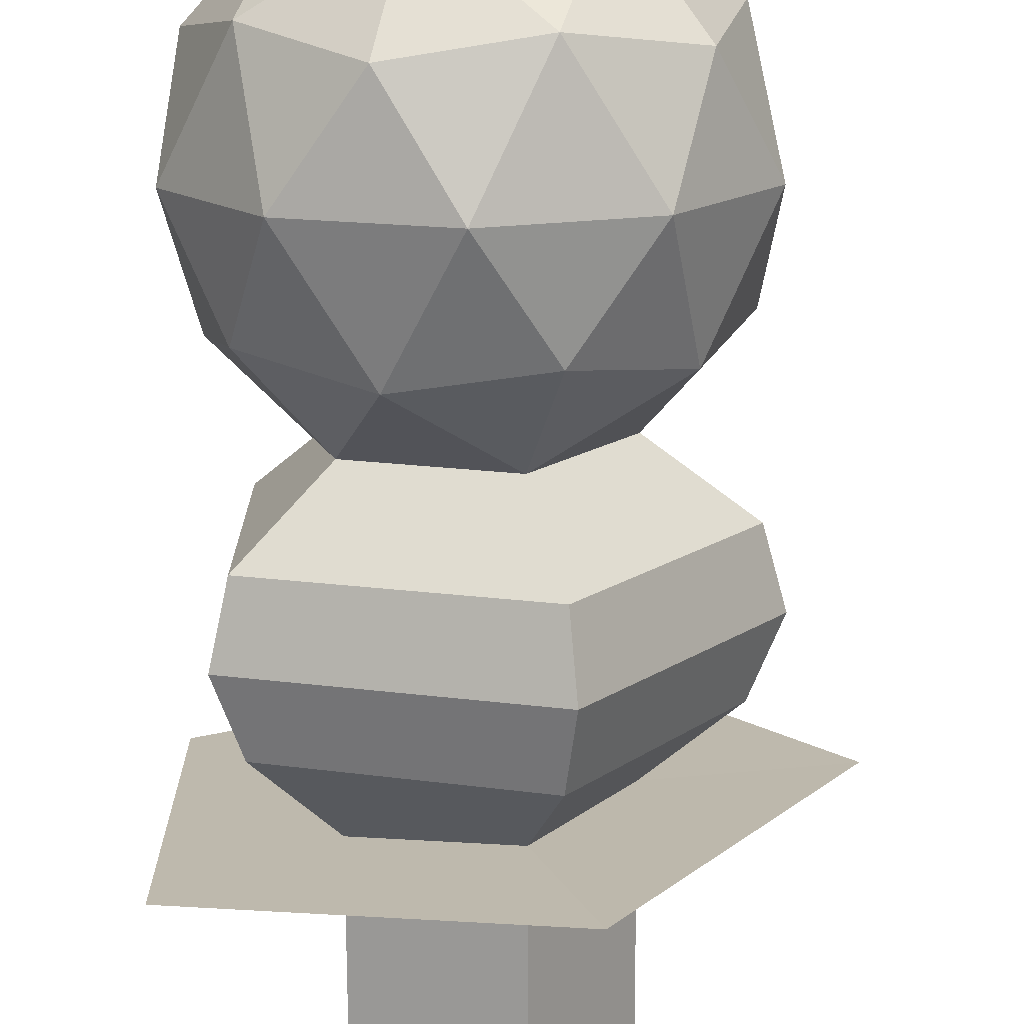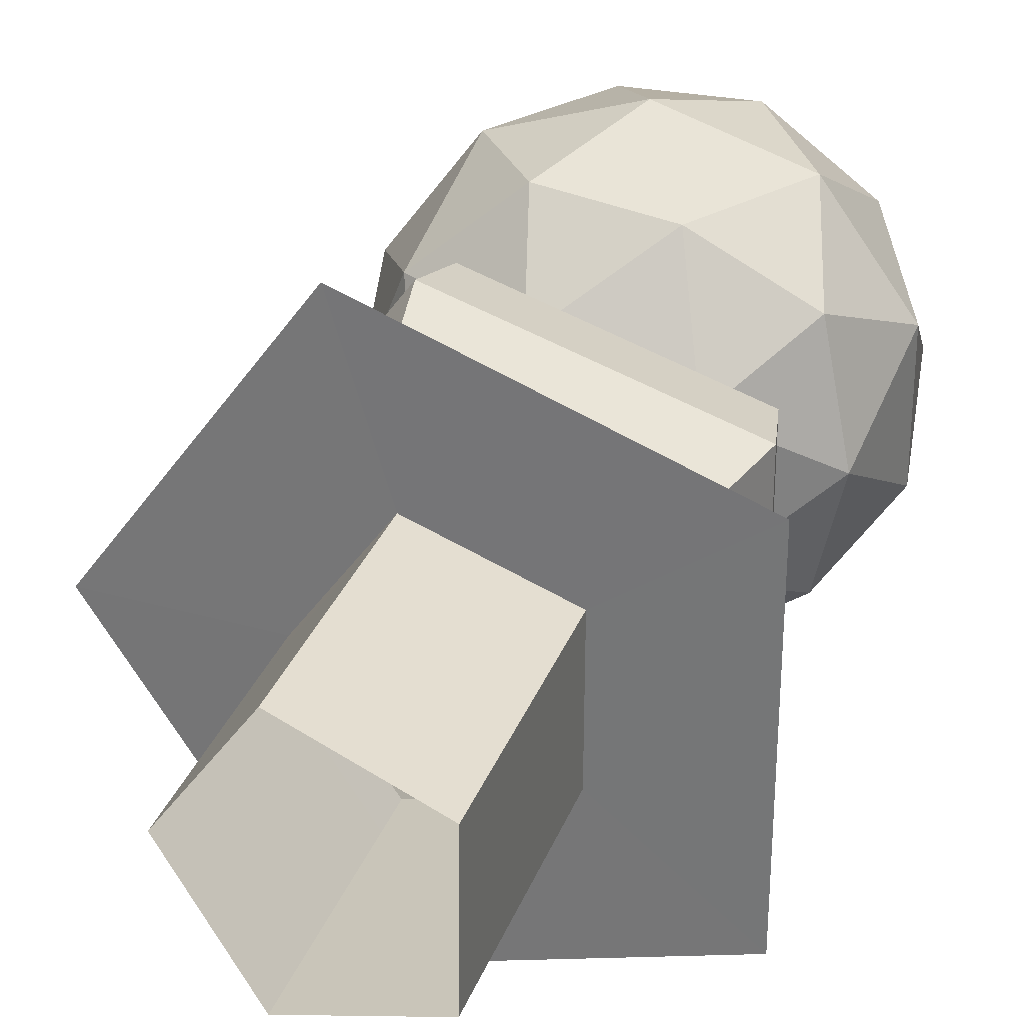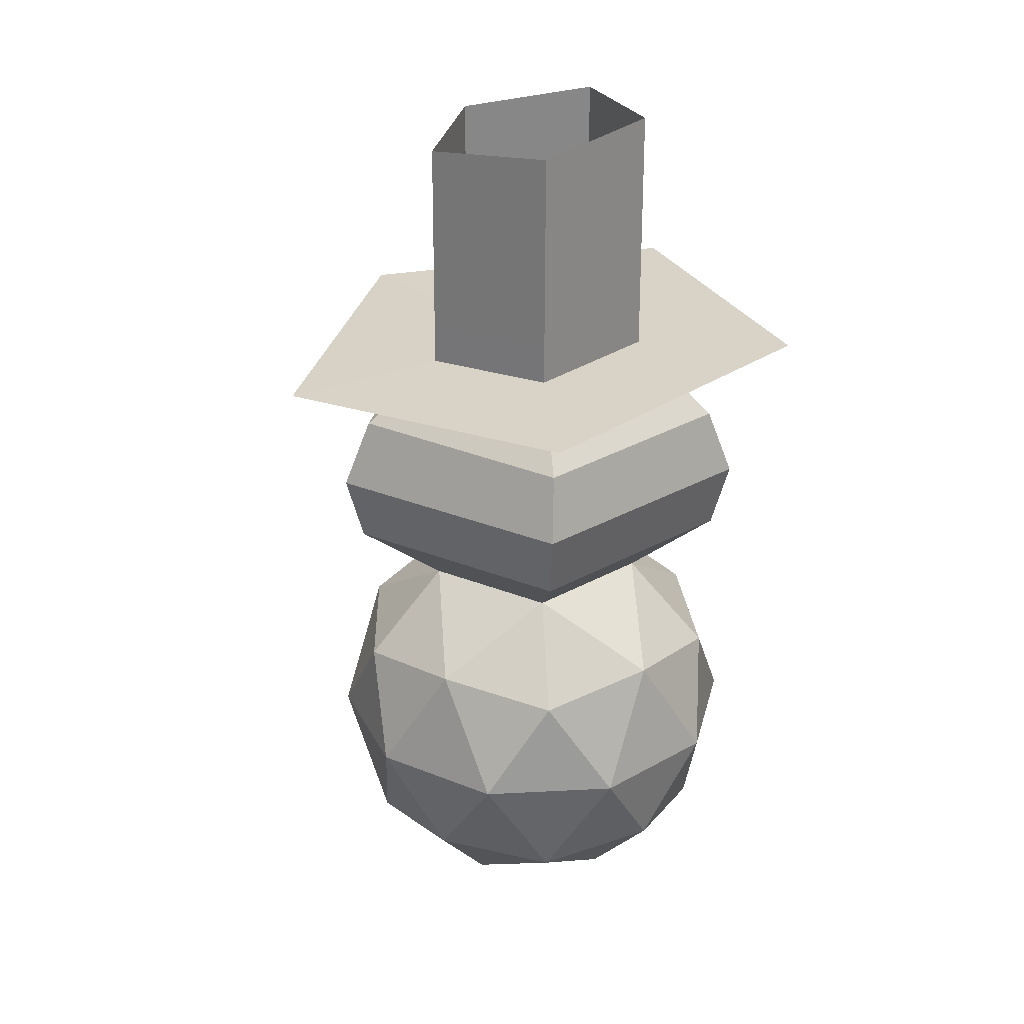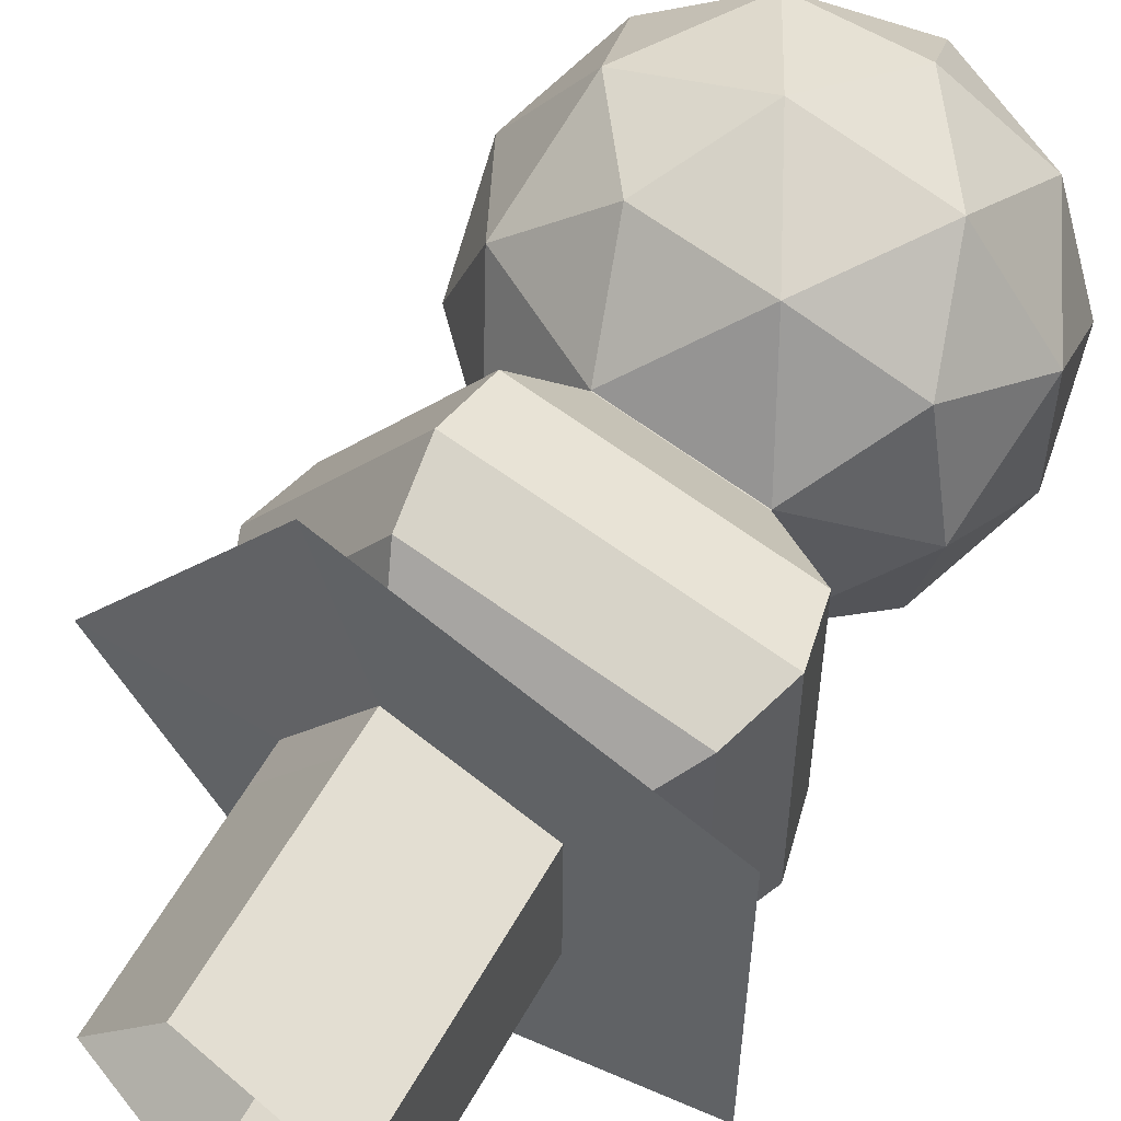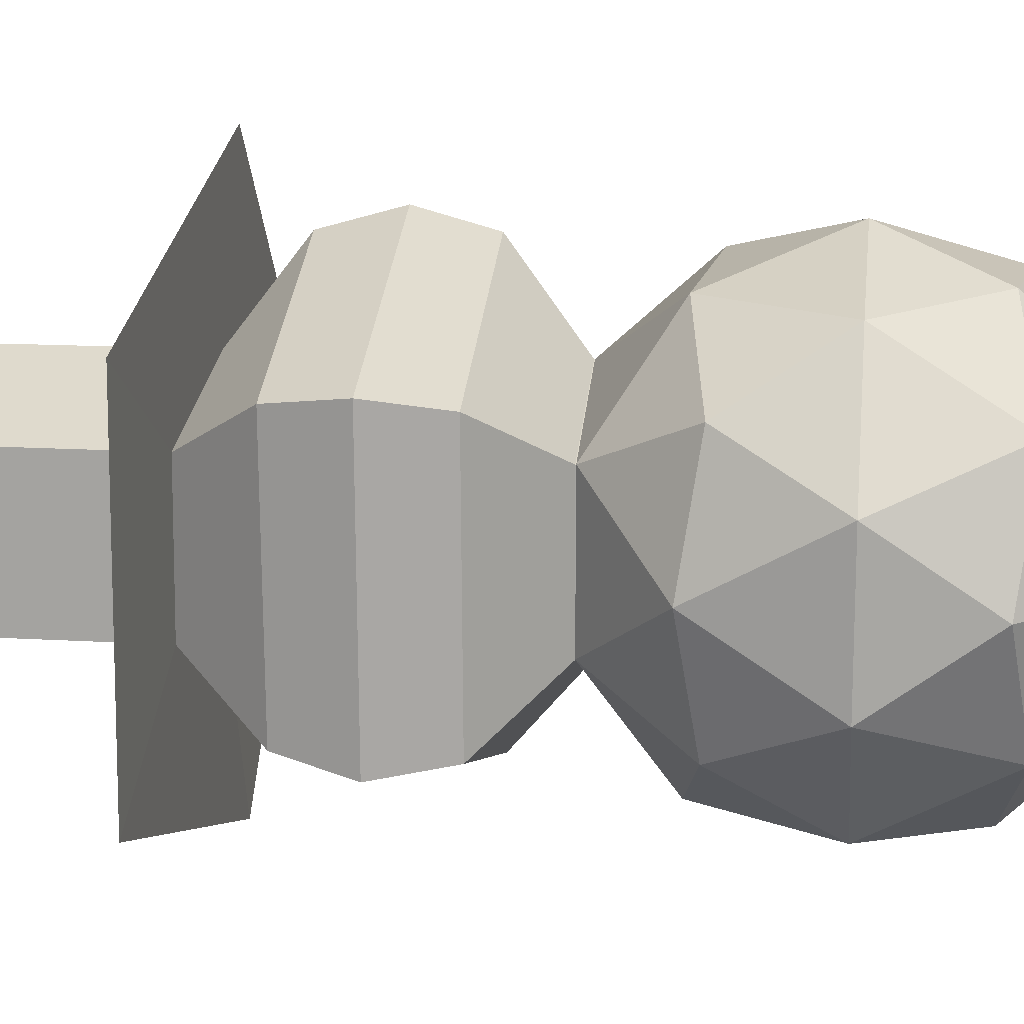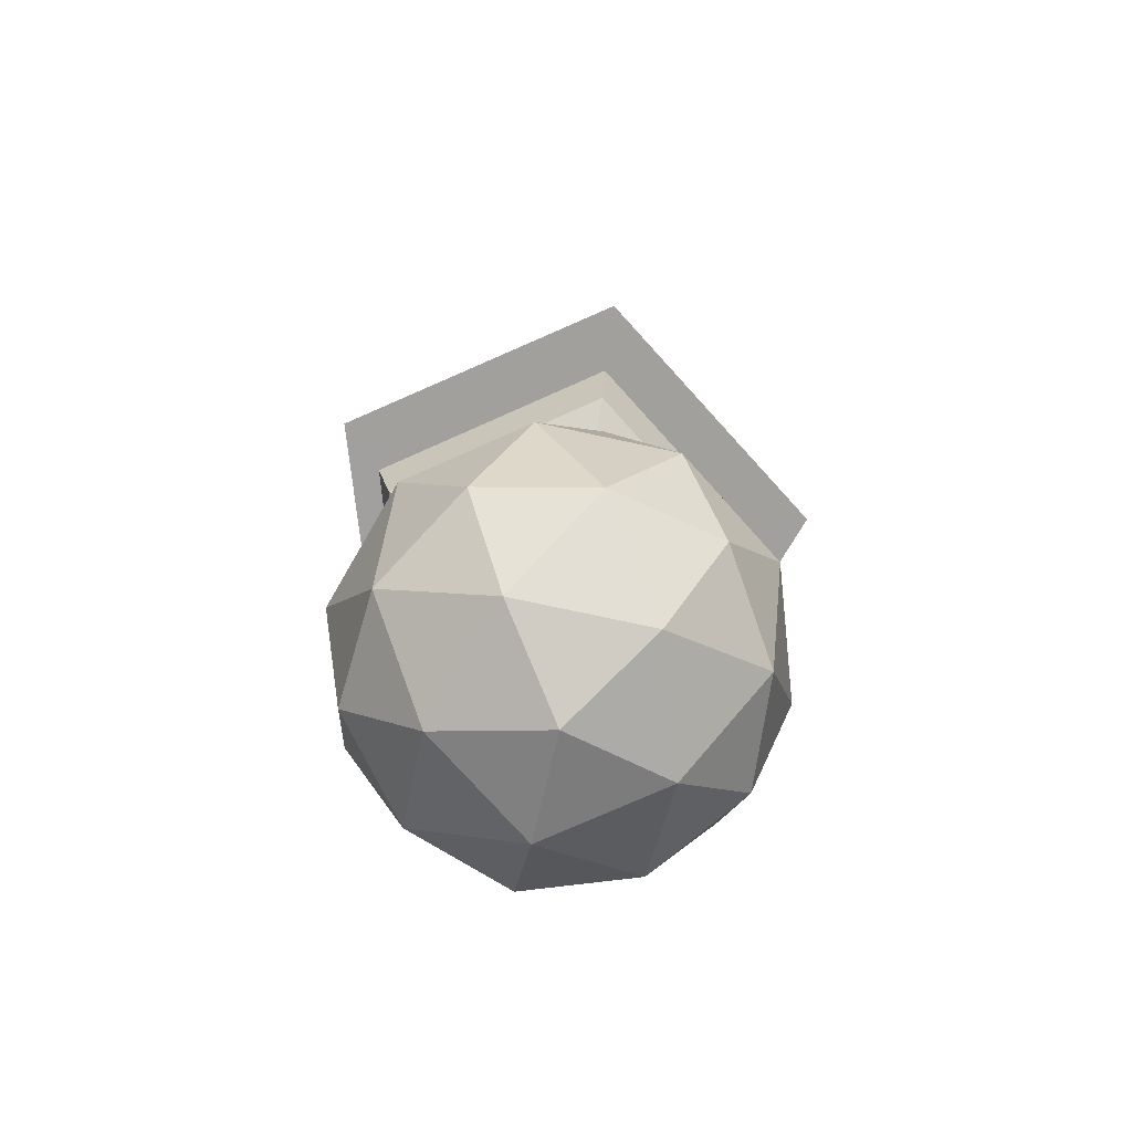
<metadata>
{"format":"obj","ext":"obj","renderer":"f3d","projection":"perspective","resolution":1024,"background":"white","views":[{"elev":-74.3,"azim":0.3,"up":"+Z"},{"elev":29.8,"azim":-161.9,"up":"+Z"},{"elev":28.0,"azim":157.4,"up":"+Y"},{"elev":56.1,"azim":-151.4,"up":"+Z"},{"elev":15.6,"azim":-83.2,"up":"+Z"},{"elev":-76.2,"azim":77.9,"up":"+Y"}]}
</metadata>
<code>
o Icosphere
v 0 -1 0
v 0.7236 -0.4472 0.5257
v -0.2764 -0.4472 0.8506
v -0.8944 -0.4472 0
v -0.2764 -0.4472 -0.8506
v 0.7236 -0.4472 -0.5257
v 0.2764 0.4472 0.8506
v -0.7236 0.4472 0.5257
v -0.7236 0.4472 -0.5257
v 0.2764 0.4472 -0.8506
v 0.8944 0.4472 0
v -0.1625 -0.8507 0.5
v 0.4253 -0.8507 0.309
v 0.2629 -0.5257 0.809
v 0.8506 -0.5257 0
v 0.4253 -0.8507 -0.309
v -0.5257 -0.8507 0
v -0.6882 -0.5257 0.5
v -0.1625 -0.8507 -0.5
v -0.6882 -0.5257 -0.5
v 0.2629 -0.5257 -0.809
v 0.9511 0 0.309
v 0.9511 0 -0.309
v 0 0 1
v 0.5878 0 0.809
v -0.9511 0 0.309
v -0.5878 0 0.809
v -0.5878 0 -0.809
v -0.9511 0 -0.309
v 0.5878 0 -0.809
v 0 0 -1
v 0.6882 0.5257 0.5
v -0.2629 0.5257 0.809
v -0.8506 0.5257 0
v -0.2629 0.5257 -0.809
v 0.6882 0.5257 -0.5
v 0.1625 0.8507 0.5
v 0.5257 0.8507 0
v -0.4253 0.8507 0.309
v -0.4253 0.8507 -0.309
v 0.1625 0.8507 -0.5
v 0.1625 0.8507 0.5
v 0.5257 0.8507 0
v -0.4253 0.8507 0.309
v -0.4253 0.8507 -0.309
v 0.1625 0.8507 -0.5
v 0.1617 0.8532 0.5002
v 0.5257 0.8493 0.000708
v -0.4258 0.8537 0.3083
v -0.4249 0.8502 -0.3097
v 0.1632 0.8475 -0.4998
v 0.5246 2.029 0.000792
v 0.1631 2.058 -0.4997
v -0.4236 2.097 -0.3095
v -0.4248 2.092 0.3085
v 0.1612 2.05 0.5003
v 1.005 1.453 0.002216
v 0.3086 1.462 0.9568
v -0.8147 1.463 0.5891
v -0.8121 1.455 -0.5928
v 0.3128 1.449 -0.9555
v 0.877 1.755 0.002388
v -0.7109 1.768 0.5386
v 0.2732 1.75 -0.8739
v 0.2689 1.766 0.8754
v -0.7082 1.757 -0.5425
v 0.2839 1.158 0.8794
v -0.7466 1.152 -0.5447
v 0.9242 1.151 0.001776
v -0.7487 1.159 0.5417
v 0.2873 1.147 -0.8784
v 0.5211 3.086 -0.000793
v 0.162 3.148 -0.5001
v -0.4209 3.22 -0.3083
v -0.4222 3.204 0.3095
v 0.16 3.121 0.4996
v 0.163 2.235 -0.4997
v 0.524 2.201 0.000533
v 0.161 2.225 0.5002
v -0.4243 2.274 0.3087
v -0.4232 2.28 -0.3093
v 0.5246 2.029 0.000792
v 0.1631 2.058 -0.4997
v -0.4236 2.097 -0.3095
v -0.4248 2.092 0.3085
v 0.1612 2.05 0.5003
v 1.253 1.968 0.001776
v 0.3896 2.045 -1.194
v -1.012 2.149 -0.7396
v -1.015 2.137 0.737
v 0.3851 2.025 1.195
f 1 13 12
f 2 13 15
f 1 12 17
f 1 17 19
f 1 19 16
f 2 15 22
f 3 14 24
f 4 18 26
f 5 20 28
f 6 21 30
f 2 22 25
f 3 24 27
f 4 26 29
f 5 28 31
f 6 30 23
f 7 32 37
f 8 33 39
f 9 34 40
f 10 35 41
f 11 36 38
f 38 36 41
f 36 10 41
f 41 35 40
f 35 9 40
f 40 34 39
f 34 8 39
f 39 33 37
f 33 7 37
f 37 32 38
f 32 11 38
f 23 36 11
f 23 30 36
f 30 10 36
f 31 35 10
f 31 28 35
f 28 9 35
f 29 34 9
f 29 26 34
f 26 8 34
f 27 33 8
f 27 24 33
f 24 7 33
f 25 32 7
f 25 22 32
f 22 11 32
f 30 31 10
f 30 21 31
f 21 5 31
f 28 29 9
f 28 20 29
f 20 4 29
f 26 27 8
f 26 18 27
f 18 3 27
f 24 25 7
f 24 14 25
f 14 2 25
f 22 23 11
f 22 15 23
f 15 6 23
f 16 21 6
f 16 19 21
f 19 5 21
f 19 20 5
f 19 17 20
f 17 4 20
f 17 18 4
f 17 12 18
f 12 3 18
f 15 16 6
f 15 13 16
f 13 1 16
f 12 14 3
f 12 13 14
f 13 2 14
f 39 37 47 49
f 41 40 50 51
f 37 38 48 47
f 40 39 49 50
f 38 41 51 48
f 65 62 52 56
f 66 63 55 54
f 62 64 53 52
f 63 65 56 55
f 64 66 54 53
f 71 68 60 61
f 70 67 58 59
f 69 71 61 57
f 68 70 59 60
f 67 69 57 58
f 61 60 66 64
f 59 58 65 63
f 57 61 64 62
f 60 59 63 66
f 58 57 62 65
f 47 48 69 67
f 50 49 70 68
f 48 51 71 69
f 49 47 67 70
f 51 50 68 71
f 53 52 82 83
f 56 55 85 86
f 54 53 83 84
f 52 56 86 82
f 55 54 84 85
f 78 77 73 72
f 80 79 76 75
f 77 81 74 73
f 79 78 72 76
f 81 80 75 74
f 54 55 80 81
f 56 52 78 79
f 53 54 81 77
f 55 56 79 80
f 52 53 77 78
f 82 86 91 87
f 85 84 89 90
f 83 82 87 88
f 86 85 90 91
f 84 83 88 89
l 37 42
l 38 43
l 39 44
l 40 45
l 41 46

</code>
